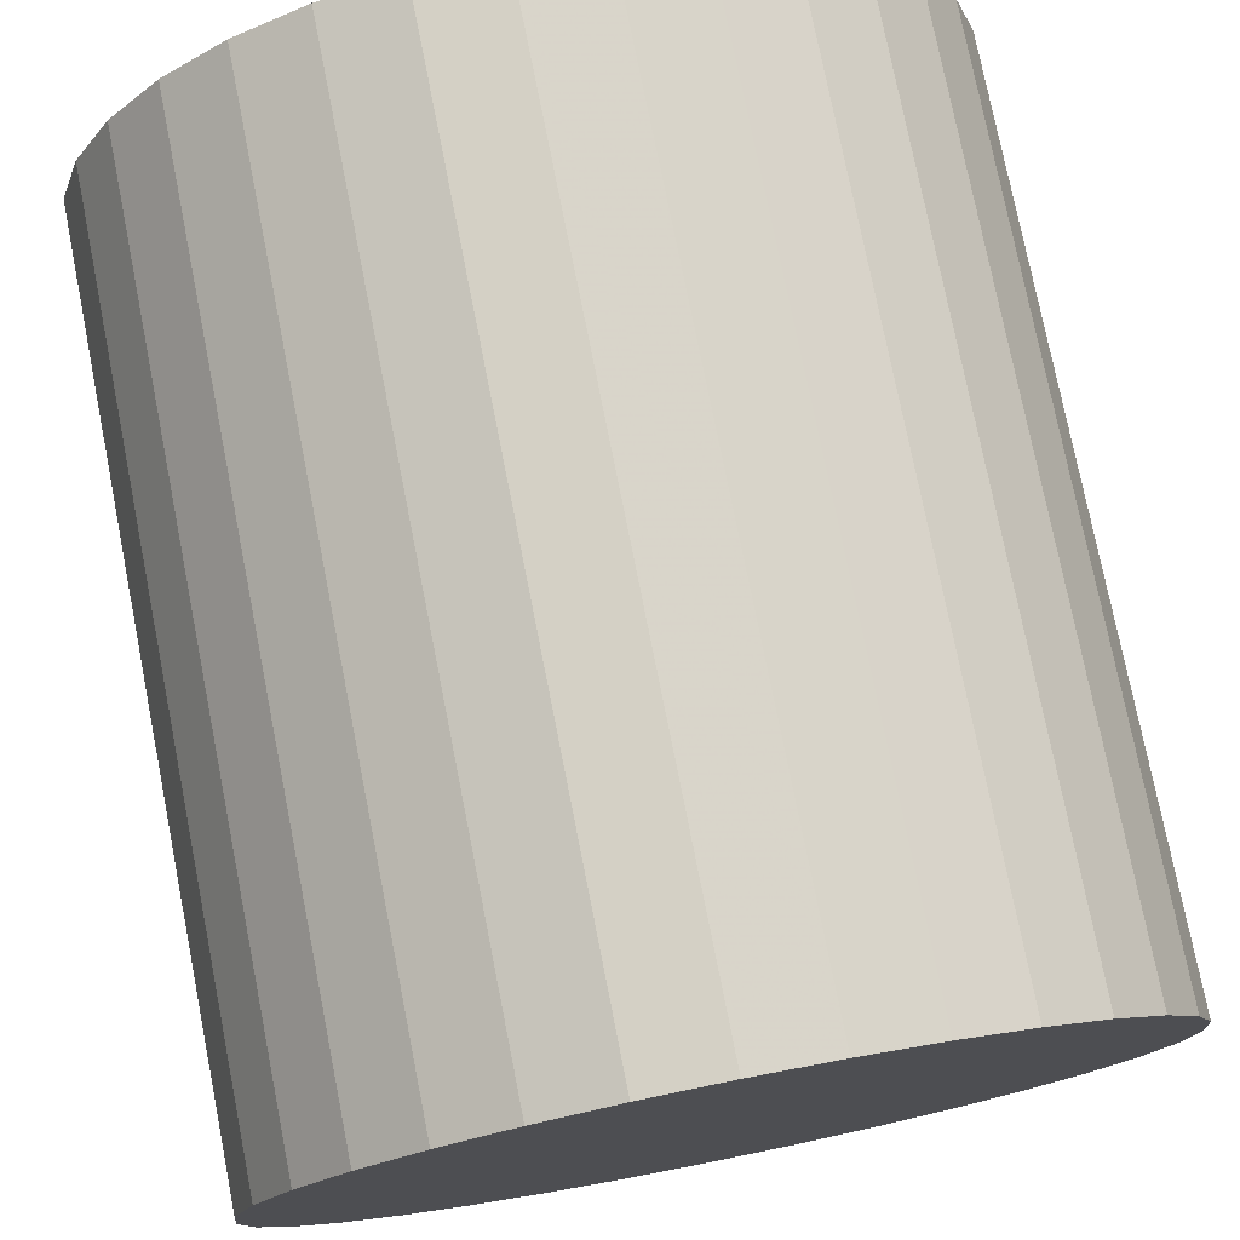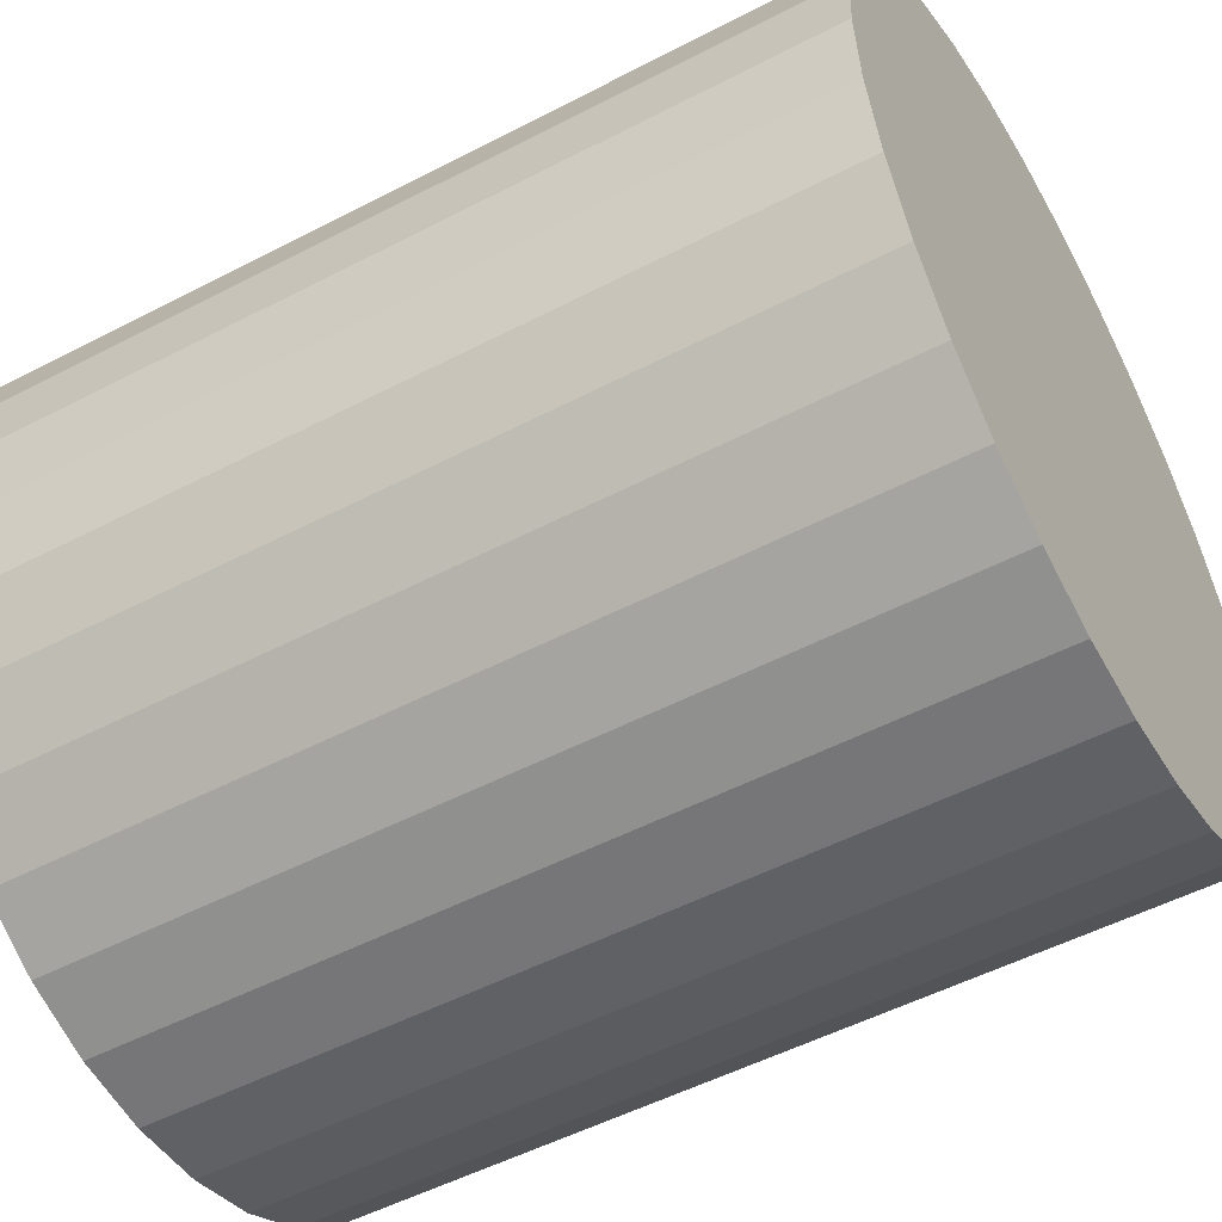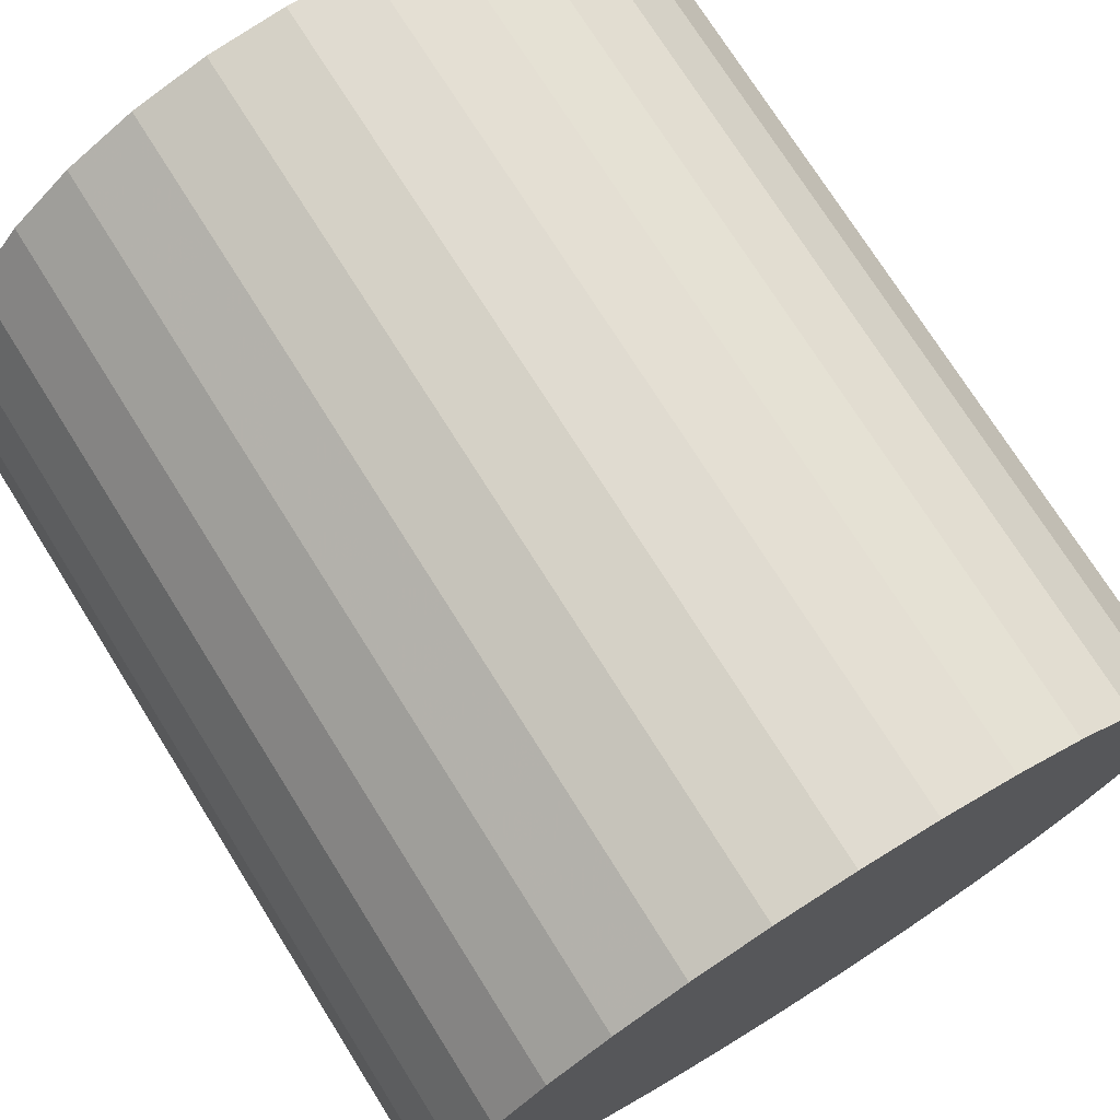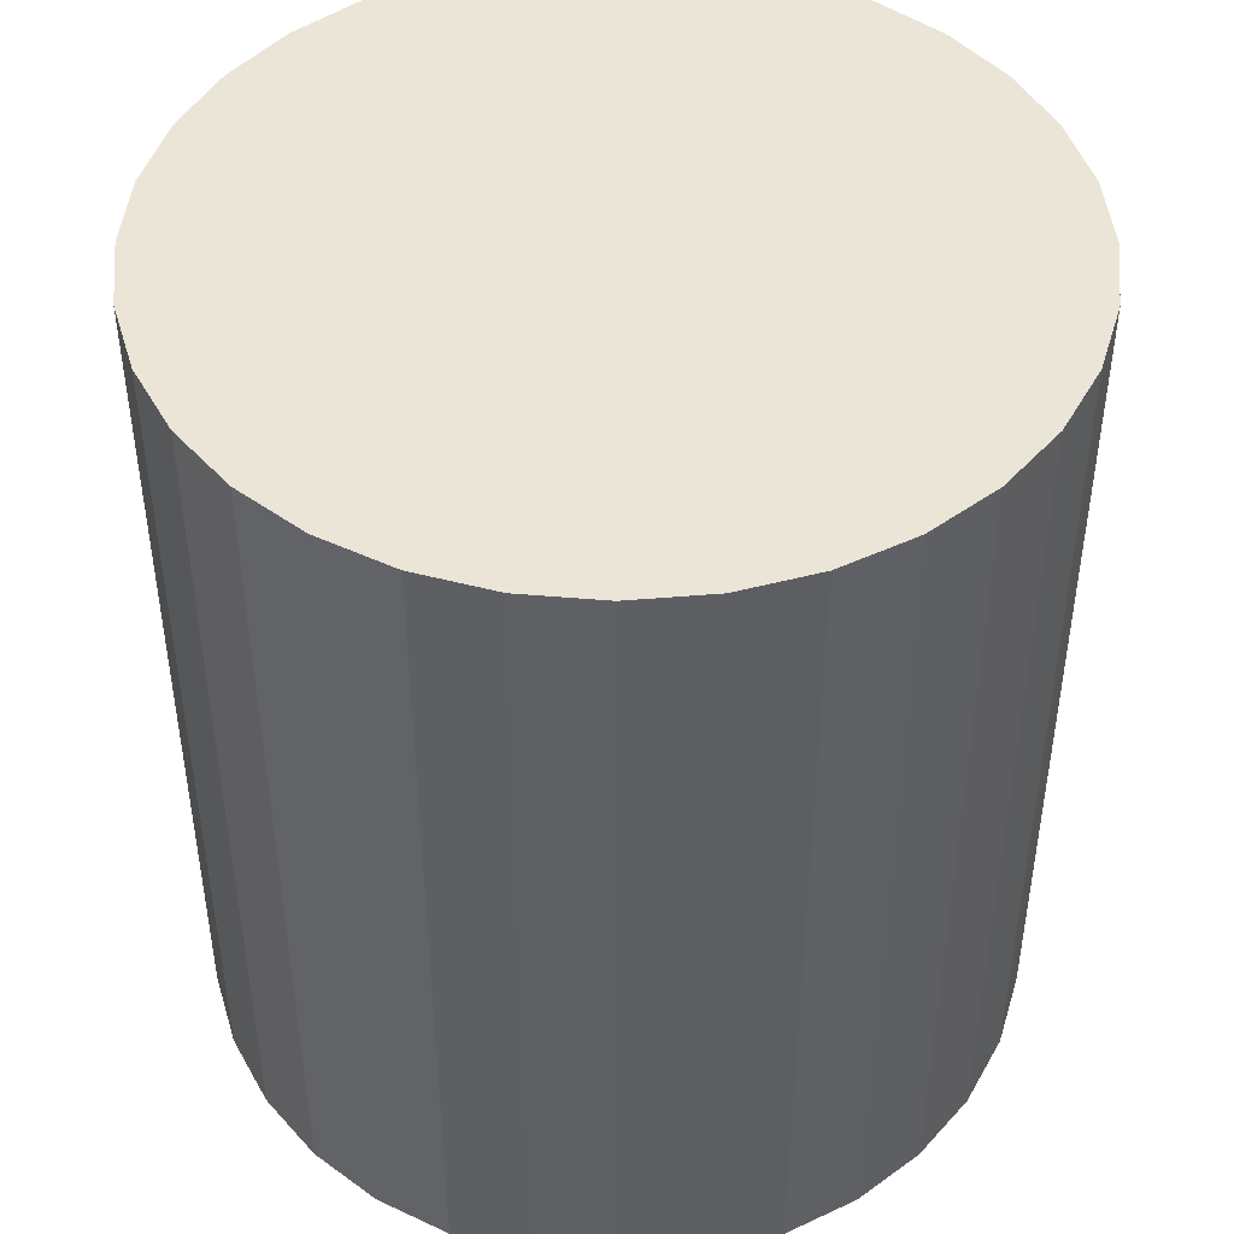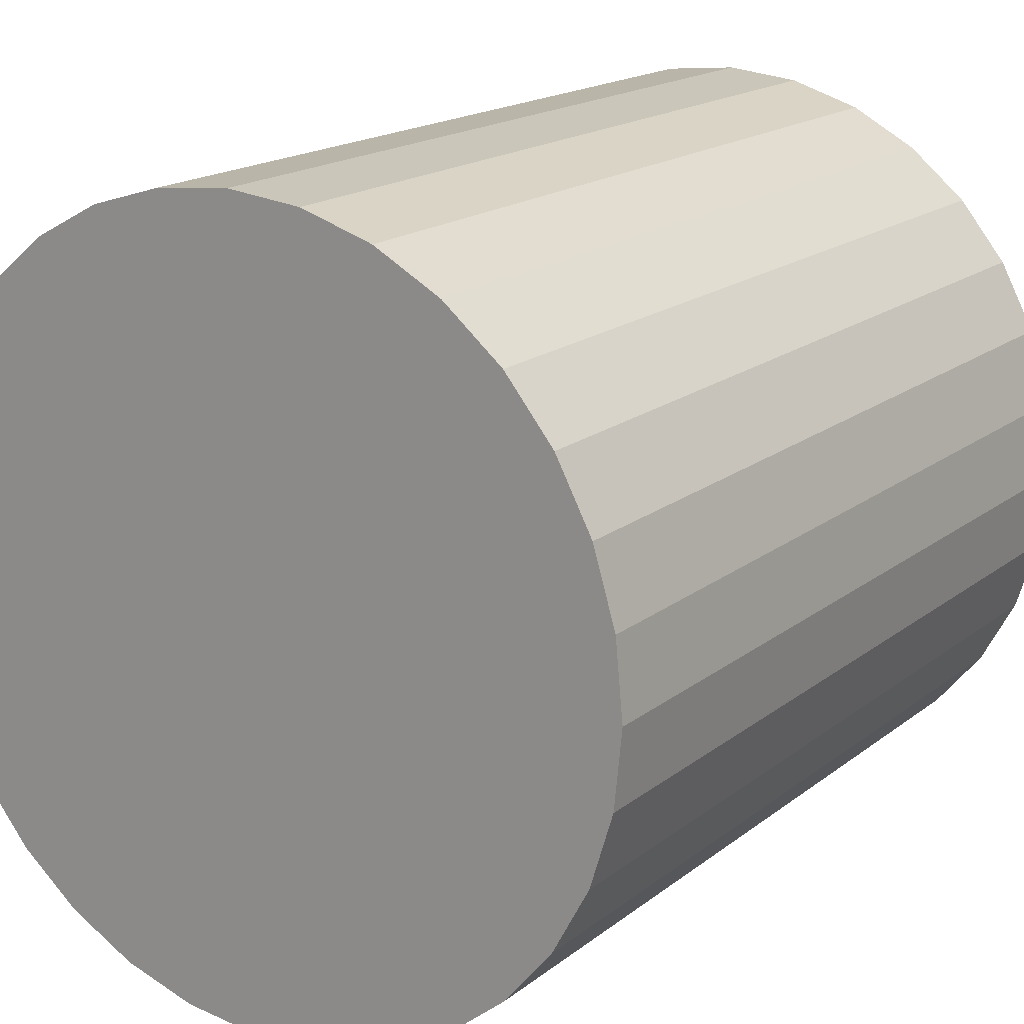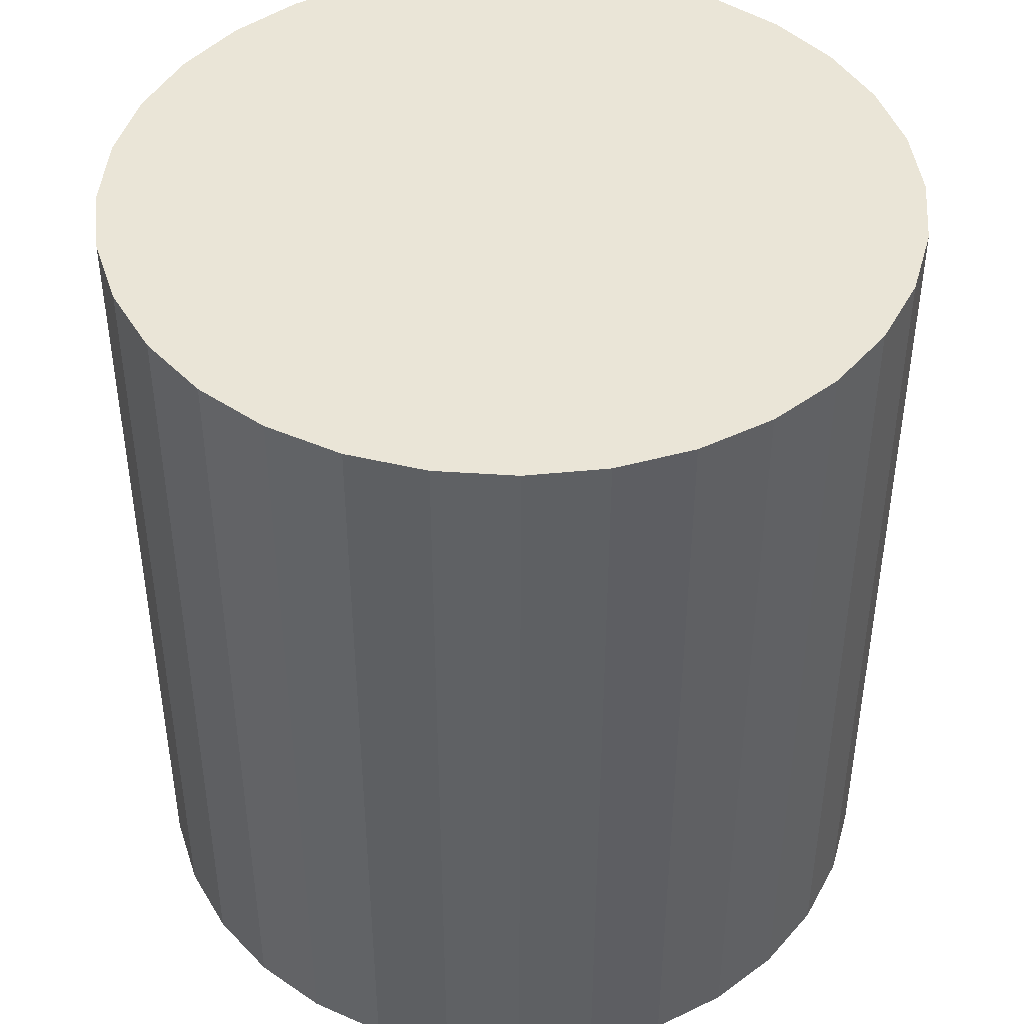
<metadata>
{"format":"obj","ext":"obj","renderer":"f3d","projection":"perspective","resolution":1024,"background":"white","views":[{"elev":76.5,"azim":168.8,"up":"+Y"},{"elev":-52.3,"azim":-60.7,"up":"+Y"},{"elev":73.7,"azim":-32.1,"up":"+Y"},{"elev":46.0,"azim":101.3,"up":"+Z"},{"elev":17.5,"azim":34.1,"up":"+Y"},{"elev":44.1,"azim":-68.6,"up":"+Z"}]}
</metadata>
<code>
v 0 0 -0.0334
v 0.03103 0 -0.0334
v 0.03103 0 0.0334
v 0 0 0.0334
v 0.03044 0.006054 -0.0334
v 0.03044 0.006054 0.0334
v 0.02867 0.01188 -0.0334
v 0.02867 0.01188 0.0334
v 0.0258 0.01724 -0.0334
v 0.0258 0.01724 0.0334
v 0.02194 0.02194 -0.0334
v 0.02194 0.02194 0.0334
v 0.01724 0.0258 -0.0334
v 0.01724 0.0258 0.0334
v 0.01188 0.02867 -0.0334
v 0.01188 0.02867 0.0334
v 0.006054 0.03044 -0.0334
v 0.006054 0.03044 0.0334
v 0 0.03103 -0.0334
v 0 0.03103 0.0334
v -0.006054 0.03044 -0.0334
v -0.006054 0.03044 0.0334
v -0.01188 0.02867 -0.0334
v -0.01188 0.02867 0.0334
v -0.01724 0.0258 -0.0334
v -0.01724 0.0258 0.0334
v -0.02194 0.02194 -0.0334
v -0.02194 0.02194 0.0334
v -0.0258 0.01724 -0.0334
v -0.0258 0.01724 0.0334
v -0.02867 0.01188 -0.0334
v -0.02867 0.01188 0.0334
v -0.03044 0.006054 -0.0334
v -0.03044 0.006054 0.0334
v -0.03103 0 -0.0334
v -0.03103 0 0.0334
v -0.03044 -0.006054 -0.0334
v -0.03044 -0.006054 0.0334
v -0.02867 -0.01188 -0.0334
v -0.02867 -0.01188 0.0334
v -0.0258 -0.01724 -0.0334
v -0.0258 -0.01724 0.0334
v -0.02194 -0.02194 -0.0334
v -0.02194 -0.02194 0.0334
v -0.01724 -0.0258 -0.0334
v -0.01724 -0.0258 0.0334
v -0.01188 -0.02867 -0.0334
v -0.01188 -0.02867 0.0334
v -0.006054 -0.03044 -0.0334
v -0.006054 -0.03044 0.0334
v -0 -0.03103 -0.0334
v -0 -0.03103 0.0334
v 0.006054 -0.03044 -0.0334
v 0.006054 -0.03044 0.0334
v 0.01188 -0.02867 -0.0334
v 0.01188 -0.02867 0.0334
v 0.01724 -0.0258 -0.0334
v 0.01724 -0.0258 0.0334
v 0.02194 -0.02194 -0.0334
v 0.02194 -0.02194 0.0334
v 0.0258 -0.01724 -0.0334
v 0.0258 -0.01724 0.0334
v 0.02867 -0.01188 -0.0334
v 0.02867 -0.01188 0.0334
v 0.03044 -0.006054 -0.0334
v 0.03044 -0.006054 0.0334
f 2 1 5
f 2 5 3
f 3 5 6
f 3 6 4
f 5 1 7
f 5 7 6
f 6 7 8
f 6 8 4
f 7 1 9
f 7 9 8
f 8 9 10
f 8 10 4
f 9 1 11
f 9 11 10
f 10 11 12
f 10 12 4
f 11 1 13
f 11 13 12
f 12 13 14
f 12 14 4
f 13 1 15
f 13 15 14
f 14 15 16
f 14 16 4
f 15 1 17
f 15 17 16
f 16 17 18
f 16 18 4
f 17 1 19
f 17 19 18
f 18 19 20
f 18 20 4
f 19 1 21
f 19 21 20
f 20 21 22
f 20 22 4
f 21 1 23
f 21 23 22
f 22 23 24
f 22 24 4
f 23 1 25
f 23 25 24
f 24 25 26
f 24 26 4
f 25 1 27
f 25 27 26
f 26 27 28
f 26 28 4
f 27 1 29
f 27 29 28
f 28 29 30
f 28 30 4
f 29 1 31
f 29 31 30
f 30 31 32
f 30 32 4
f 31 1 33
f 31 33 32
f 32 33 34
f 32 34 4
f 33 1 35
f 33 35 34
f 34 35 36
f 34 36 4
f 35 1 37
f 35 37 36
f 36 37 38
f 36 38 4
f 37 1 39
f 37 39 38
f 38 39 40
f 38 40 4
f 39 1 41
f 39 41 40
f 40 41 42
f 40 42 4
f 41 1 43
f 41 43 42
f 42 43 44
f 42 44 4
f 43 1 45
f 43 45 44
f 44 45 46
f 44 46 4
f 45 1 47
f 45 47 46
f 46 47 48
f 46 48 4
f 47 1 49
f 47 49 48
f 48 49 50
f 48 50 4
f 49 1 51
f 49 51 50
f 50 51 52
f 50 52 4
f 51 1 53
f 51 53 52
f 52 53 54
f 52 54 4
f 53 1 55
f 53 55 54
f 54 55 56
f 54 56 4
f 55 1 57
f 55 57 56
f 56 57 58
f 56 58 4
f 57 1 59
f 57 59 58
f 58 59 60
f 58 60 4
f 59 1 61
f 59 61 60
f 60 61 62
f 60 62 4
f 61 1 63
f 61 63 62
f 62 63 64
f 62 64 4
f 63 1 65
f 63 65 64
f 64 65 66
f 64 66 4
f 65 1 2
f 65 2 66
f 66 2 3
f 66 3 4

</code>
